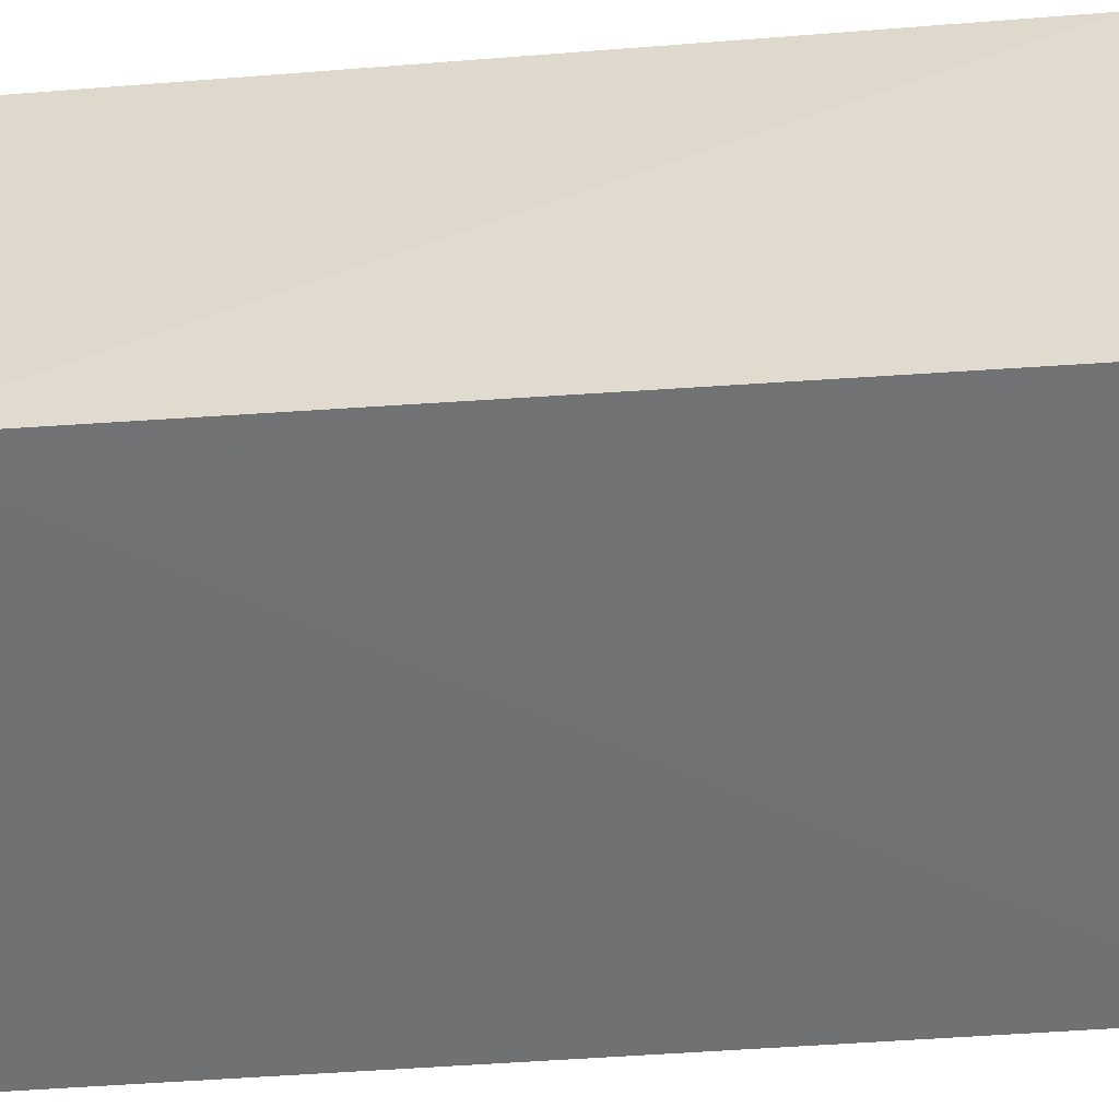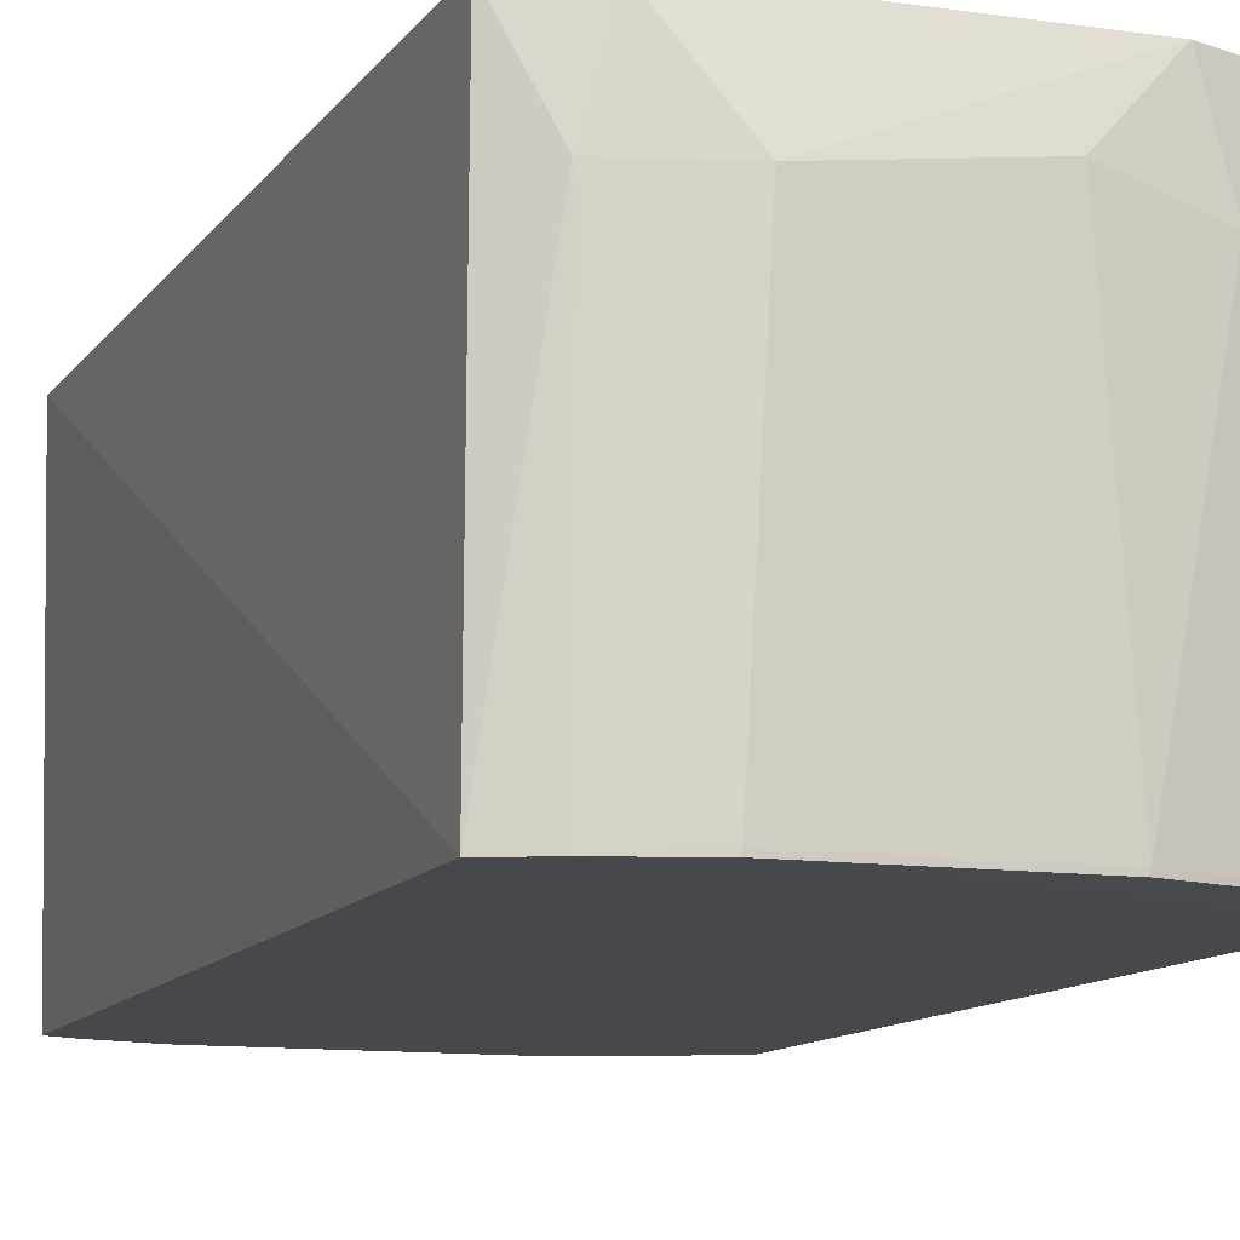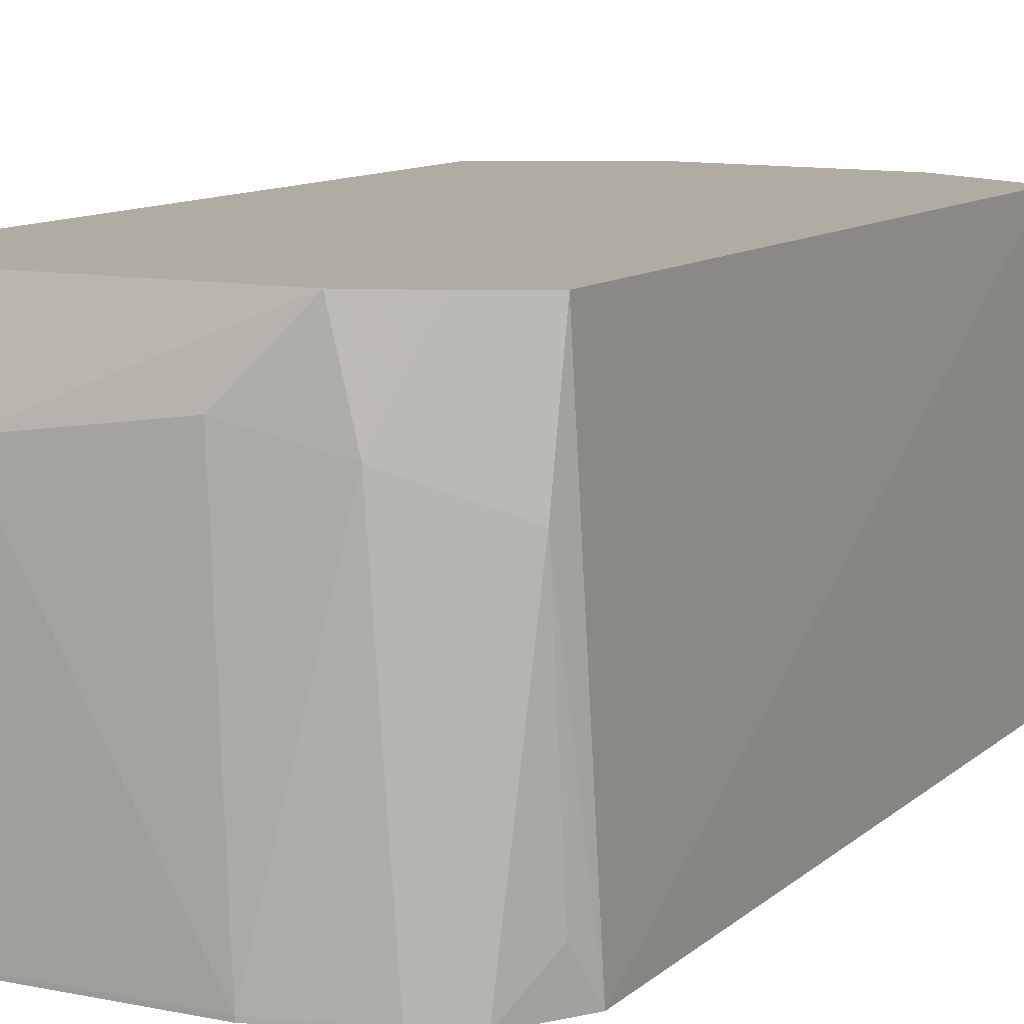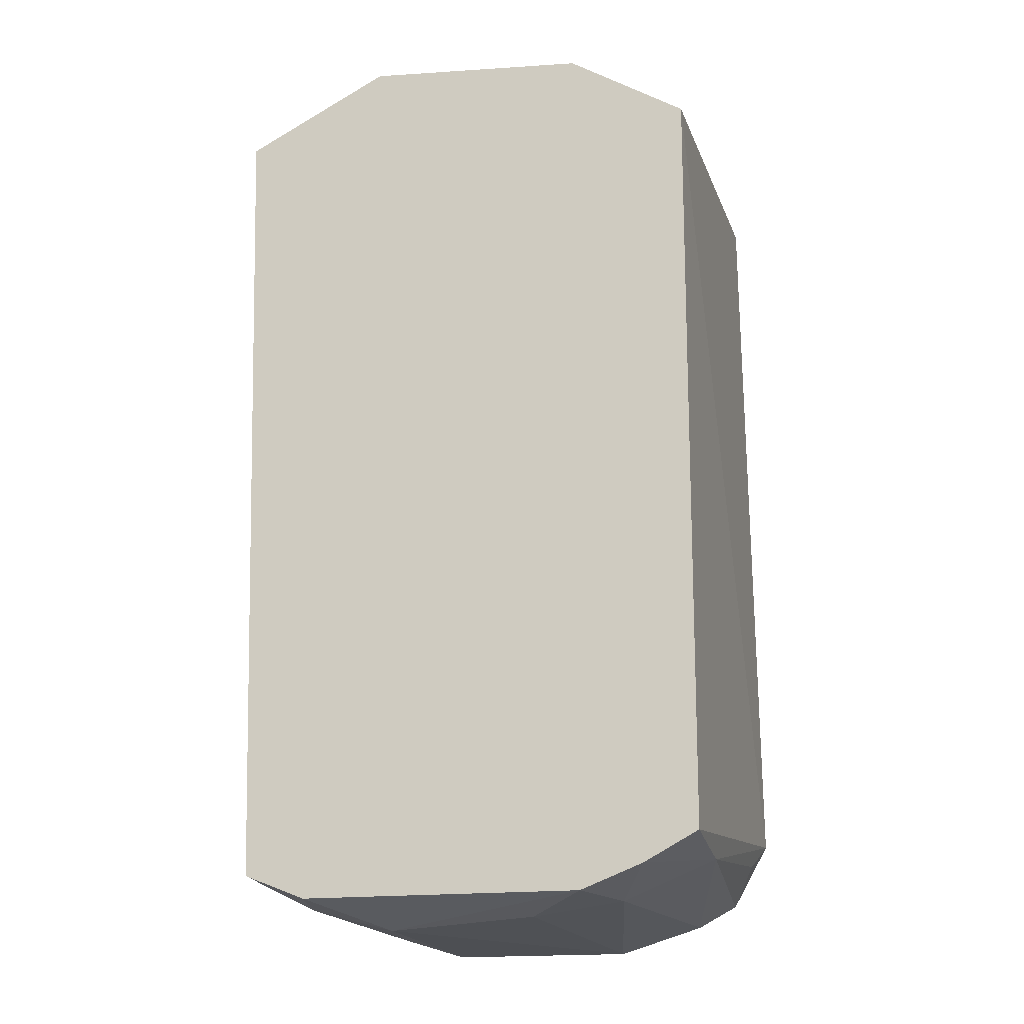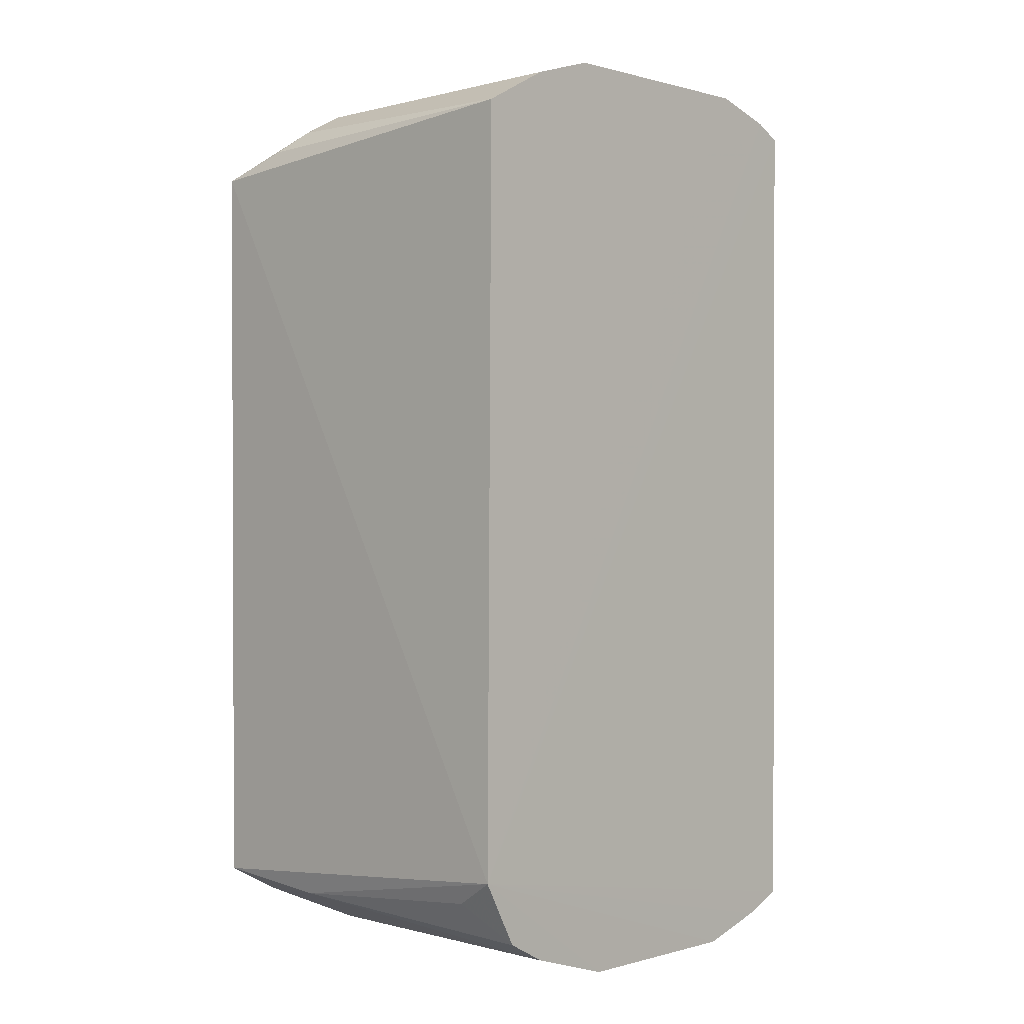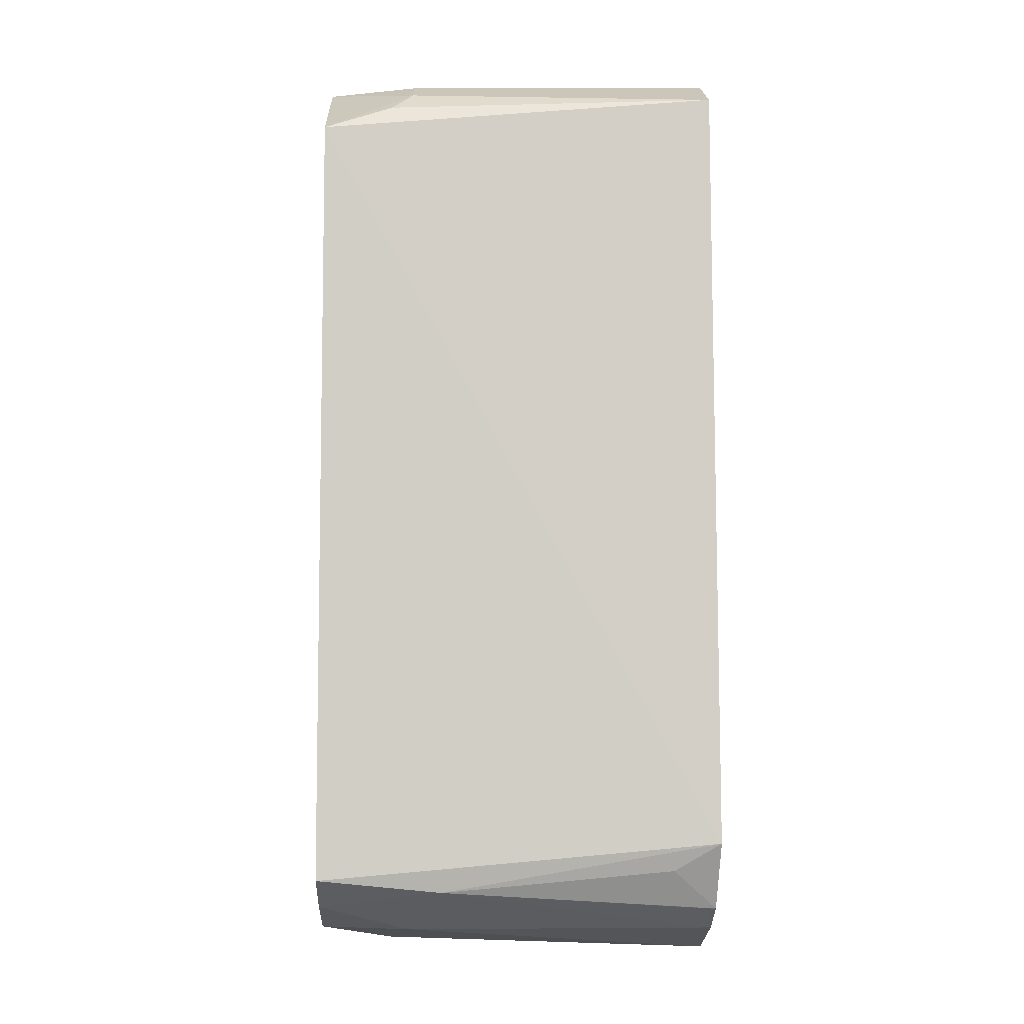
<metadata>
{"format":"obj","ext":"obj","renderer":"f3d","projection":"perspective","resolution":1024,"background":"white","views":[{"elev":-55.5,"azim":94.5,"up":"+Z"},{"elev":-11.2,"azim":-19.6,"up":"+Z"},{"elev":10.2,"azim":27.4,"up":"+Z"},{"elev":-17.7,"azim":15.5,"up":"+Y"},{"elev":0.1,"azim":133.6,"up":"+Y"},{"elev":-7.3,"azim":88.3,"up":"+Y"}]}
</metadata>
<code>
v 0.09274 -0.4184 -0.2348
v 0.1736 -0.3594 -0.5
v 0.172 0.1235 -0.2348
v -0.04604 0.1948 -0.2697
v -0.1385 -0.4085 -0.4988
v 0.1687 0.1467 -0.4988
v -0.1505 0.1364 -0.2348
v 0.1701 -0.3831 -0.2348
v 0.06295 -0.4352 -0.4988
v 0.1212 0.1697 -0.2944
v -0.1399 0.1621 -0.4988
v -0.05363 0.1849 -0.2349
v -0.1349 -0.4019 -0.2348
v -0.06416 -0.4349 -0.4988
v 0.122 -0.4174 -0.4962
v 0.07778 0.1851 -0.4988
v 0.1496 0.1545 -0.2944
v 0.09369 0.1725 -0.2348
v -0.1094 -0.4189 -0.2944
v -0.05211 -0.4343 -0.2944
v 0.1082 -0.4193 -0.2944
v 0.1492 -0.4028 -0.4988
v 0.122 0.1717 -0.4988
v -0.07899 0.1847 -0.4988
v 0.1652 0.1401 -0.2803
v 0.07716 0.183 -0.2944
v -0.11 -0.421 -0.4988
v 0.05028 -0.4291 -0.2803
v -0.06418 -0.4349 -0.4962
v -0.09395 -0.418 -0.2348
v 0.1339 -0.4025 -0.2348
v 0.06297 -0.4353 -0.4962
v 0.122 -0.4173 -0.4988
v 0.1663 -0.3912 -0.3167
v -0.122 0.1717 -0.4988
v 0.167 -0.3773 -0.4696
v 0.1493 -0.4028 -0.4962
f 6 3 2
f 8 2 3
f 11 2 5
f 11 5 7
f 12 4 7
f 13 7 5
f 14 2 9
f 18 4 12
f 18 17 10
f 18 3 17
f 18 12 7
f 18 13 3
f 18 7 13
f 19 13 5
f 23 16 10
f 23 6 2
f 23 2 16
f 23 17 6
f 23 10 17
f 24 4 16
f 24 16 2
f 25 17 3
f 25 3 6
f 25 6 17
f 26 16 4
f 26 4 18
f 26 18 10
f 26 10 16
f 27 19 5
f 27 5 2
f 27 2 14
f 28 1 20
f 28 21 1
f 29 20 19
f 29 14 9
f 29 27 14
f 29 19 27
f 30 20 1
f 30 13 19
f 30 19 20
f 30 1 3
f 30 3 13
f 31 1 21
f 31 8 3
f 31 3 1
f 32 15 21
f 32 21 28
f 32 28 20
f 32 29 9
f 32 20 29
f 33 22 15
f 33 9 2
f 33 2 22
f 33 32 9
f 33 15 32
f 34 2 8
f 34 21 15
f 34 31 21
f 34 8 31
f 35 4 24
f 35 11 7
f 35 7 4
f 35 24 2
f 35 2 11
f 36 34 22
f 36 22 2
f 36 2 34
f 37 34 15
f 37 15 22
f 37 22 34

</code>
